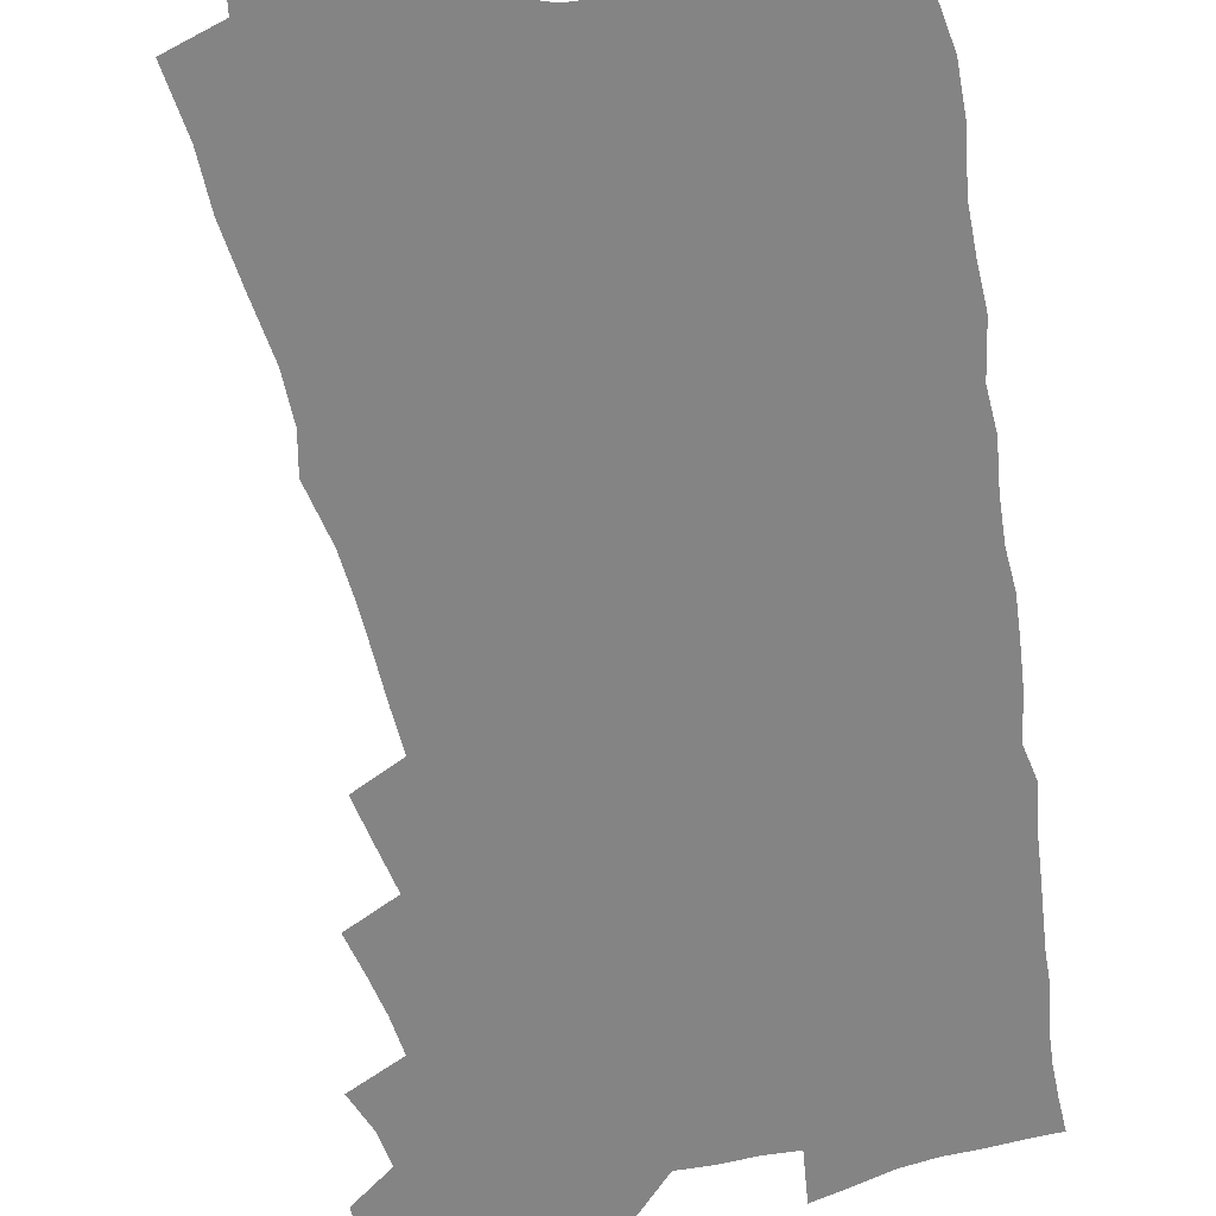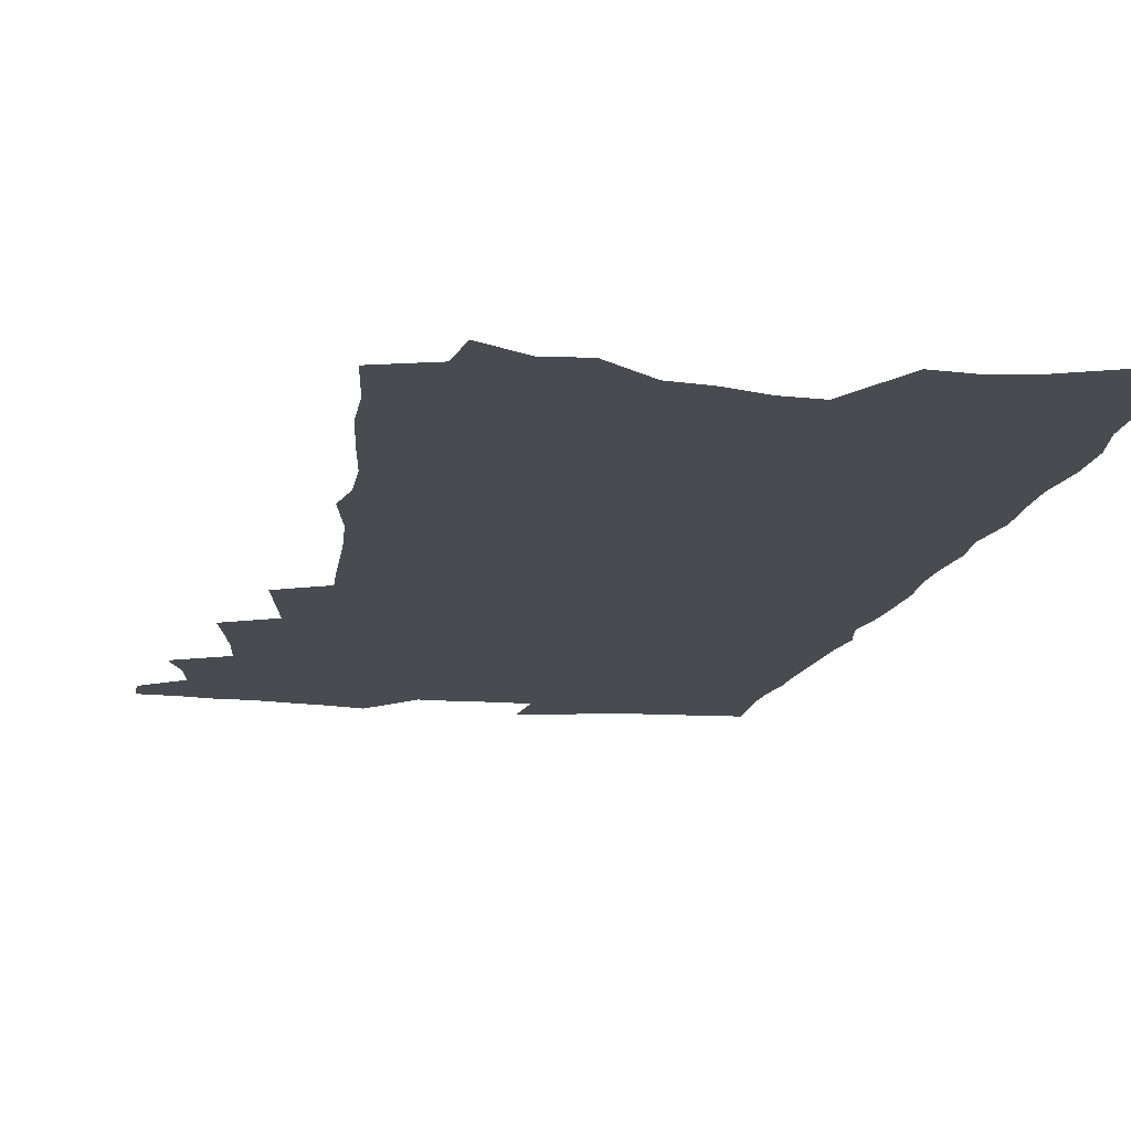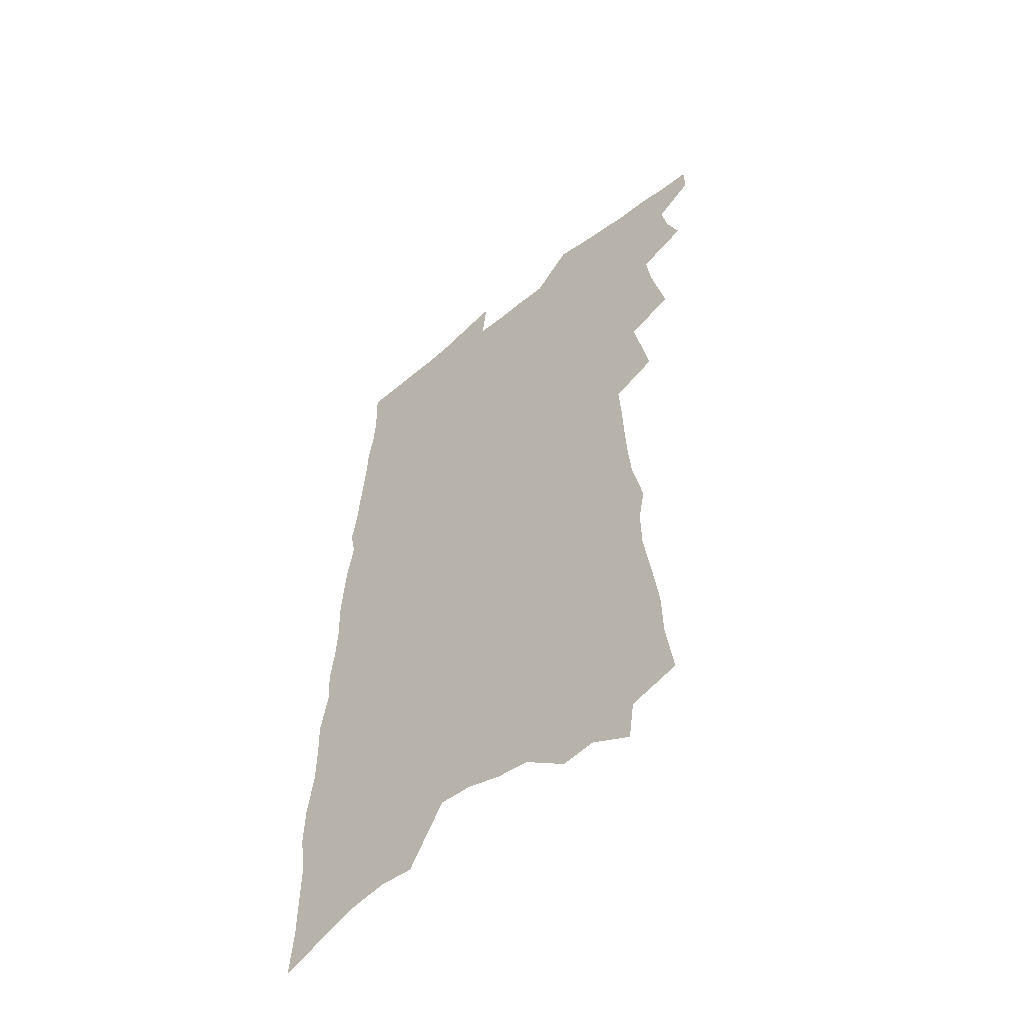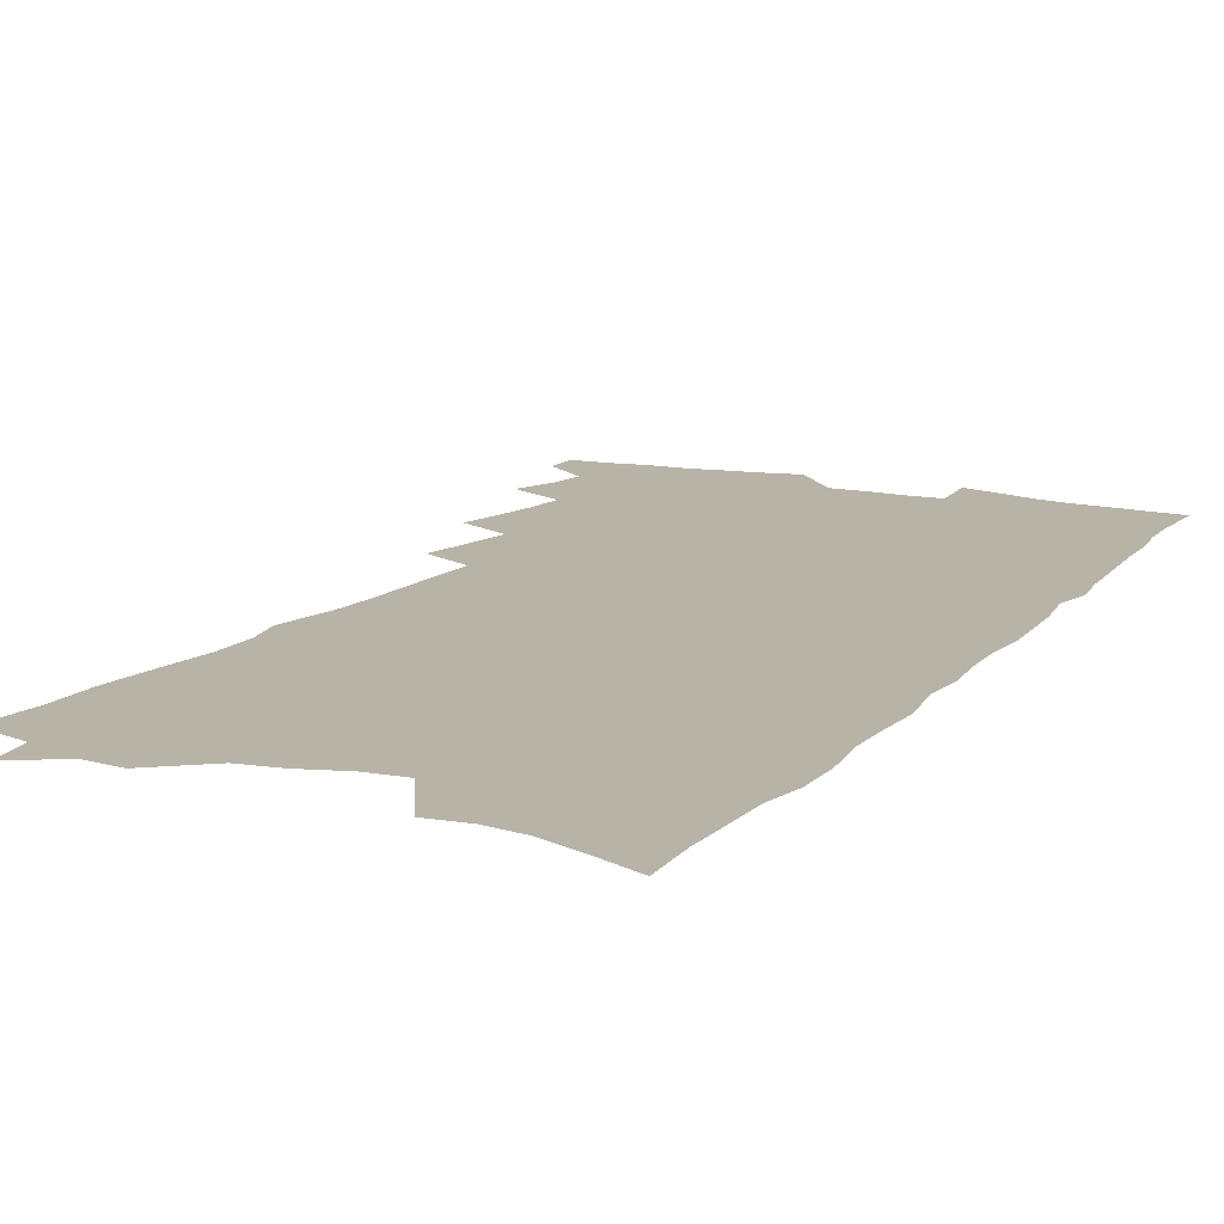
<metadata>
{"format":"obj","ext":"obj","renderer":"f3d","projection":"perspective","resolution":1024,"background":"white","views":[{"elev":-61.4,"azim":11.4,"up":"+Z"},{"elev":-14.6,"azim":-9.8,"up":"+Z"},{"elev":-55.5,"azim":-139.6,"up":"+Y"},{"elev":12.8,"azim":26.9,"up":"+Z"}]}
</metadata>
<code>
v 481.9 538.2 0
v 482.1 550.9 0
v 490 498.3 0
v 495.6 512.8 0
v 497.8 526.3 0
v 497.8 538.8 0
v 495.9 551.8 0
v 502 444.3 0
v 505.5 459.7 0
v 508.5 474.6 0
v 510.2 488.5 0
v 513.4 502.5 0
v 512.5 514.7 0
v 511.9 527.2 0
v 510.9 539.8 0
v 508.5 554 0
v 514.5 400.8 0
v 517.8 418 0
v 521.1 434.9 0
v 522.9 449.6 0
v 523.6 463.2 0
v 521.8 475.5 0
v 525.7 490.4 0
v 526.9 503.5 0
v 526.3 515.5 0
v 525.2 528.1 0
v 523.7 541.3 0
v 522.2 554.4 0
v 517.6 186.9 0
v 520.8 210.6 0
v 521.2 230 0
v 523.9 251.6 0
v 526.9 273 0
v 527.2 290.5 0
v 524.4 304.8 0
v 528.9 326.4 0
v 530.4 344 0
v 531.2 360.4 0
v 531.8 376.2 0
v 532.7 391.9 0
v 533.3 407.1 0
v 534.8 422.5 0
v 535.6 436.8 0
v 537.6 451.6 0
v 539.2 465.8 0
v 539.2 478.6 0
v 538.7 491.2 0
v 538.9 503.7 0
v 538.9 516.2 0
v 538.5 528.8 0
v 536.6 542.7 0
v 534.8 556.6 0
v 539.9 164.5 0
v 537.6 180.7 0
v 537.4 199.8 0
v 542.3 226.1 0
v 543.8 246.5 0
v 545.1 265.9 0
v 544.4 282.1 0
v 545.3 300 0
v 544.5 315.7 0
v 547.7 335.8 0
v 546.9 350.4 0
v 547.9 366.5 0
v 548.6 382 0
v 548.2 396 0
v 548.9 410.9 0
v 551.2 426.8 0
v 551.5 440.2 0
v 551.3 453.1 0
v 552 466.4 0
v 552.9 479.6 0
v 553.2 492.1 0
v 553.3 504.4 0
v 553.1 516.7 0
v 551.5 529.9 0
v 549.5 544.1 0
v 547.4 558.5 0
v 556.7 173.9 0
v 558.1 195.2 0
v 559.7 217.7 0
v 559.7 236.2 0
v 561.6 256.9 0
v 561.7 274.2 0
v 561.3 290.3 0
v 561 306.4 0
v 560.8 322.4 0
v 562.7 341.1 0
v 562.7 356 0
v 563.2 371.3 0
v 562.4 384.8 0
v 562.5 399 0
v 562.8 413.1 0
v 564.5 428.3 0
v 564.9 441.7 0
v 564.8 454.4 0
v 565.8 467.8 0
v 566.2 480.5 0
v 566.5 492.8 0
v 566.9 504.8 0
v 566.8 516.6 0
v 565.2 529.6 0
v 562.8 544.7 0
v 560 561.4 0
v 570.3 172.2 0
v 575 206.3 0
v 575.8 226.6 0
v 575.4 243.5 0
v 575.8 261.6 0
v 575.4 277.7 0
v 575.3 294.3 0
v 574.8 309.8 0
v 575.5 327.4 0
v 575.9 343.5 0
v 576.5 359.3 0
v 576.7 374 0
v 576.8 388.2 0
v 577.2 402.7 0
v 577.5 416.6 0
v 577.2 429.3 0
v 577.5 442.5 0
v 577.6 455.3 0
v 578.8 468.9 0
v 578.4 480.8 0
v 579.1 493.3 0
v 579.3 505.2 0
v 578.8 517.1 0
v 577.9 529.8 0
v 576.5 543.8 0
v 587.8 186.1 0
v 589.9 213.5 0
v 590.6 233.8 0
v 589.6 248.2 0
v 589.4 265.1 0
v 589.2 281.7 0
v 588.5 296.7 0
v 588.5 313.1 0
v 588.6 329.4 0
v 588.7 344.9 0
v 589.3 361.6 0
v 589.4 374.8 0
v 589.9 390.4 0
v 590 404.2 0
v 590.1 417.6 0
v 590.7 431.5 0
v 590 443.4 0
v 590.8 457.1 0
v 591 469.5 0
v 591 481.5 0
v 591.1 493.6 0
v 591.2 505.4 0
v 591 517.6 0
v 590.3 530.5 0
v 589.4 544.1 0
v 602.1 188.2 0
v 603.3 215.7 0
v 603.3 233.7 0
v 602.6 248.9 0
v 602.5 266.8 0
v 602.3 284 0
v 602.1 299.9 0
v 602 316.3 0
v 602 332.4 0
v 601.7 346.8 0
v 601.7 360.2 0
v 601.9 376.1 0
v 602.3 390.9 0
v 602.4 405.2 0
v 602.5 418.1 0
v 602.7 432.4 0
v 602.5 444.4 0
v 603.1 457.9 0
v 603.1 469.8 0
v 603 481.7 0
v 602.9 493.4 0
v 603.4 505.5 0
v 603.3 517.7 0
v 603.2 530 0
v 602.6 543.4 0
v 616.5 192.9 0
v 616.5 215.2 0
v 616.3 235.4 0
v 615.9 251.6 0
v 615.5 267.8 0
v 615.3 285.6 0
v 614.9 300.4 0
v 614.7 316.6 0
v 614.6 332.2 0
v 614.4 347.6 0
v 614.2 361.8 0
v 614.3 377.1 0
v 614.8 389.8 0
v 614.7 404.5 0
v 614.7 417.8 0
v 614.7 432.2 0
v 614.7 445.2 0
v 614.9 457.9 0
v 615 470 0
v 615.3 482 0
v 615.7 493.9 0
v 615.4 505.8 0
v 615.5 517.6 0
v 615.6 529.6 0
v 615.1 543.9 0
v 613.1 563.3 0
v 630.4 193.9 0
v 629.9 216.2 0
v 629.4 234.5 0
v 628.9 252.6 0
v 628.5 268.2 0
v 628.1 285.9 0
v 627.7 301.2 0
v 627.4 317.5 0
v 627.2 332.4 0
v 627 348.4 0
v 626.7 363.1 0
v 627.1 375.2 0
v 627 391.7 0
v 626.8 405.4 0
v 627 417.9 0
v 626.8 431.9 0
v 626.8 444.9 0
v 626.6 457.9 0
v 626.9 469.6 0
v 627.6 481.2 0
v 627.4 494.2 0
v 627.5 505.7 0
v 627.8 517.3 0
v 627.8 529.7 0
v 628.1 542.2 0
v 626.7 559.8 0
v 645.6 167.7 0
v 644.3 193.7 0
v 643.6 213.9 0
v 642.8 233 0
v 642.4 250.1 0
v 641.4 269.3 0
v 640.8 285.7 0
v 640.5 301 0
v 640.9 314.8 0
v 639.5 334.2 0
v 639.7 347.3 0
v 639.1 362.9 0
v 639.3 376.5 0
v 639.3 390.4 0
v 639 404.3 0
v 639.7 416.5 0
v 638.9 431.8 0
v 639.1 444.1 0
v 638.9 456.8 0
v 639.1 469 0
v 639.4 481.2 0
v 639.4 493.7 0
v 639.8 505.5 0
v 639.8 517.3 0
v 640.1 529.5 0
v 640.4 541.9 0
v 640.7 555.9 0
v 659.7 169.1 0
v 658.8 189.9 0
v 657.6 211 0
v 656.4 230.9 0
v 656.1 248 0
v 654.9 266.7 0
v 654.6 282.7 0
v 653.3 300.2 0
v 653.9 314 0
v 652.7 331.3 0
v 652.3 346.5 0
v 652 361.1 0
v 652.4 374.4 0
v 651.9 389.2 0
v 653 401.7 0
v 651.8 417.2 0
v 651.4 430.5 0
v 651.5 443.1 0
v 651.5 455.7 0
v 651.2 468.4 0
v 651.6 480.3 0
v 650.7 494.2 0
v 651.6 505.3 0
v 652 517.1 0
v 652.3 529.1 0
v 652.8 541.7 0
v 653.5 554.1 0
v 674.2 166.6 0
v 673.6 186.2 0
v 672.9 205.4 0
v 671.9 224.9 0
v 670.6 244 0
v 670.9 260 0
v 669.2 278.6 0
v 668.5 295.2 0
v 667.9 311.1 0
v 666.6 327.8 0
v 668.2 340.9 0
v 665.9 358.2 0
v 665.1 373.2 0
v 665.4 386.7 0
v 666.1 400 0
v 665.2 414.7 0
v 665.6 427.7 0
v 664.6 441.5 0
v 663.9 454.8 0
v 664 467.4 0
v 663.9 480 0
v 663.1 492.8 0
v 664.6 504.4 0
v 664 517.1 0
v 664.1 528.5 0
v 665.2 541 0
v 665.9 553.7 0
v 690.4 160.2 0
v 690.3 178.6 0
v 688.2 200.5 0
v 687.3 219.5 0
v 687.5 236.5 0
v 686.2 255 0
v 685.6 272 0
v 685.4 288.3 0
v 683.5 306 0
v 681.5 323.4 0
v 682 338 0
v 681.8 352.9 0
v 680.3 368.6 0
v 682.2 381.7 0
v 679.9 397.7 0
v 680.3 411.2 0
v 679.4 425.5 0
v 677.8 439.9 0
v 677 453.2 0
v 677.7 465.6 0
v 677.7 478.3 0
v 678.3 490.8 0
v 676.8 504.2 0
v 677.1 516.3 0
v 677.3 528.4 0
v 677.3 540.4 0
v 678.2 552.7 0
v 707.6 152.5 0
v 706 173.6 0
v 706 191.8 0
v 705.9 209.8 0
v 708.3 224.8 0
v 708 242.4 0
v 705.3 262 0
v 705.2 278.5 0
v 705.7 294.3 0
v 702.4 313.1 0
v 703.2 328.1 0
v 701.3 344.8 0
v 700.5 360.4 0
v 701.4 374.5 0
v 700.4 389.8 0
v 699.1 404.9 0
v 696.4 420.8 0
v 698.9 433.6 0
v 696.7 448.1 0
v 695.7 461.8 0
v 694.5 475.3 0
v 693.3 488.7 0
v 692.9 501.6 0
v 690.7 515.5 0
v 689.9 528.1 0
v 690 540.2 0
v 690.4 552.2 0
v 706 586 0
f 5 6 1
f 1 6 2
f 6 7 2
f 11 12 3
f 3 12 4
f 12 13 4
f 4 13 5
f 13 14 5
f 5 14 6
f 14 15 6
f 6 15 7
f 15 16 7
f 19 20 8
f 8 20 9
f 20 21 9
f 9 21 10
f 21 22 10
f 10 22 11
f 22 23 11
f 11 23 12
f 23 24 12
f 12 24 13
f 24 25 13
f 13 25 14
f 25 26 14
f 14 26 15
f 26 27 15
f 15 27 16
f 27 28 16
f 40 41 17
f 17 41 18
f 41 42 18
f 18 42 19
f 42 43 19
f 19 43 20
f 43 44 20
f 20 44 21
f 44 45 21
f 21 45 22
f 45 46 22
f 22 46 23
f 46 47 23
f 23 47 24
f 47 48 24
f 24 48 25
f 48 49 25
f 25 49 26
f 49 50 26
f 26 50 27
f 50 51 27
f 27 51 28
f 51 52 28
f 54 55 29
f 29 55 30
f 55 56 30
f 30 56 31
f 56 57 31
f 31 57 32
f 57 58 32
f 32 58 33
f 58 59 33
f 33 59 34
f 59 60 34
f 34 60 35
f 60 61 35
f 35 61 36
f 61 62 36
f 36 62 37
f 62 63 37
f 37 63 38
f 63 64 38
f 38 64 39
f 64 65 39
f 39 65 40
f 65 66 40
f 40 66 41
f 66 67 41
f 41 67 42
f 67 68 42
f 42 68 43
f 68 69 43
f 43 69 44
f 69 70 44
f 44 70 45
f 70 71 45
f 45 71 46
f 71 72 46
f 46 72 47
f 72 73 47
f 47 73 48
f 73 74 48
f 48 74 49
f 74 75 49
f 49 75 50
f 75 76 50
f 50 76 51
f 76 77 51
f 51 77 52
f 77 78 52
f 53 79 54
f 79 80 54
f 54 80 55
f 80 81 55
f 55 81 56
f 81 82 56
f 56 82 57
f 82 83 57
f 57 83 58
f 83 84 58
f 58 84 59
f 84 85 59
f 59 85 60
f 85 86 60
f 60 86 61
f 86 87 61
f 61 87 62
f 87 88 62
f 62 88 63
f 88 89 63
f 63 89 64
f 89 90 64
f 64 90 65
f 90 91 65
f 65 91 66
f 91 92 66
f 66 92 67
f 92 93 67
f 67 93 68
f 93 94 68
f 68 94 69
f 94 95 69
f 69 95 70
f 95 96 70
f 70 96 71
f 96 97 71
f 71 97 72
f 97 98 72
f 72 98 73
f 98 99 73
f 73 99 74
f 99 100 74
f 74 100 75
f 100 101 75
f 75 101 76
f 101 102 76
f 76 102 77
f 102 103 77
f 77 103 78
f 103 104 78
f 79 105 80
f 105 106 80
f 80 106 81
f 106 107 81
f 81 107 82
f 107 108 82
f 82 108 83
f 108 109 83
f 83 109 84
f 109 110 84
f 84 110 85
f 110 111 85
f 85 111 86
f 111 112 86
f 86 112 87
f 112 113 87
f 87 113 88
f 113 114 88
f 88 114 89
f 114 115 89
f 89 115 90
f 115 116 90
f 90 116 91
f 116 117 91
f 91 117 92
f 117 118 92
f 92 118 93
f 118 119 93
f 93 119 94
f 119 120 94
f 94 120 95
f 120 121 95
f 95 121 96
f 121 122 96
f 96 122 97
f 122 123 97
f 97 123 98
f 123 124 98
f 98 124 99
f 124 125 99
f 99 125 100
f 125 126 100
f 100 126 101
f 126 127 101
f 101 127 102
f 127 128 102
f 102 128 103
f 128 129 103
f 103 129 104
f 105 130 106
f 130 131 106
f 106 131 107
f 131 132 107
f 107 132 108
f 132 133 108
f 108 133 109
f 133 134 109
f 109 134 110
f 134 135 110
f 110 135 111
f 135 136 111
f 111 136 112
f 136 137 112
f 112 137 113
f 137 138 113
f 113 138 114
f 138 139 114
f 114 139 115
f 139 140 115
f 115 140 116
f 140 141 116
f 116 141 117
f 141 142 117
f 117 142 118
f 142 143 118
f 118 143 119
f 143 144 119
f 119 144 120
f 144 145 120
f 120 145 121
f 145 146 121
f 121 146 122
f 146 147 122
f 122 147 123
f 147 148 123
f 123 148 124
f 148 149 124
f 124 149 125
f 149 150 125
f 125 150 126
f 150 151 126
f 126 151 127
f 151 152 127
f 127 152 128
f 152 153 128
f 128 153 129
f 153 154 129
f 130 155 131
f 155 156 131
f 131 156 132
f 156 157 132
f 132 157 133
f 157 158 133
f 133 158 134
f 158 159 134
f 134 159 135
f 159 160 135
f 135 160 136
f 160 161 136
f 136 161 137
f 161 162 137
f 137 162 138
f 162 163 138
f 138 163 139
f 163 164 139
f 139 164 140
f 164 165 140
f 140 165 141
f 165 166 141
f 141 166 142
f 166 167 142
f 142 167 143
f 167 168 143
f 143 168 144
f 168 169 144
f 144 169 145
f 169 170 145
f 145 170 146
f 170 171 146
f 146 171 147
f 171 172 147
f 147 172 148
f 172 173 148
f 148 173 149
f 173 174 149
f 149 174 150
f 174 175 150
f 150 175 151
f 175 176 151
f 151 176 152
f 176 177 152
f 152 177 153
f 177 178 153
f 153 178 154
f 178 179 154
f 155 180 156
f 180 181 156
f 156 181 157
f 181 182 157
f 157 182 158
f 182 183 158
f 158 183 159
f 183 184 159
f 159 184 160
f 184 185 160
f 160 185 161
f 185 186 161
f 161 186 162
f 186 187 162
f 162 187 163
f 187 188 163
f 163 188 164
f 188 189 164
f 164 189 165
f 189 190 165
f 165 190 166
f 190 191 166
f 166 191 167
f 191 192 167
f 167 192 168
f 192 193 168
f 168 193 169
f 193 194 169
f 169 194 170
f 194 195 170
f 170 195 171
f 195 196 171
f 171 196 172
f 196 197 172
f 172 197 173
f 197 198 173
f 173 198 174
f 198 199 174
f 174 199 175
f 199 200 175
f 175 200 176
f 200 201 176
f 176 201 177
f 201 202 177
f 177 202 178
f 202 203 178
f 178 203 179
f 203 204 179
f 180 206 181
f 206 207 181
f 181 207 182
f 207 208 182
f 182 208 183
f 208 209 183
f 183 209 184
f 209 210 184
f 184 210 185
f 210 211 185
f 185 211 186
f 211 212 186
f 186 212 187
f 212 213 187
f 187 213 188
f 213 214 188
f 188 214 189
f 214 215 189
f 189 215 190
f 215 216 190
f 190 216 191
f 216 217 191
f 191 217 192
f 217 218 192
f 192 218 193
f 218 219 193
f 193 219 194
f 219 220 194
f 194 220 195
f 220 221 195
f 195 221 196
f 221 222 196
f 196 222 197
f 222 223 197
f 197 223 198
f 223 224 198
f 198 224 199
f 224 225 199
f 199 225 200
f 225 226 200
f 200 226 201
f 226 227 201
f 201 227 202
f 227 228 202
f 202 228 203
f 228 229 203
f 203 229 204
f 229 230 204
f 204 230 205
f 230 231 205
f 232 233 206
f 206 233 207
f 233 234 207
f 207 234 208
f 234 235 208
f 208 235 209
f 235 236 209
f 209 236 210
f 236 237 210
f 210 237 211
f 237 238 211
f 211 238 212
f 238 239 212
f 212 239 213
f 239 240 213
f 213 240 214
f 240 241 214
f 214 241 215
f 241 242 215
f 215 242 216
f 242 243 216
f 216 243 217
f 243 244 217
f 217 244 218
f 244 245 218
f 218 245 219
f 245 246 219
f 219 246 220
f 246 247 220
f 220 247 221
f 247 248 221
f 221 248 222
f 248 249 222
f 222 249 223
f 249 250 223
f 223 250 224
f 250 251 224
f 224 251 225
f 251 252 225
f 225 252 226
f 252 253 226
f 226 253 227
f 253 254 227
f 227 254 228
f 254 255 228
f 228 255 229
f 255 256 229
f 229 256 230
f 256 257 230
f 230 257 231
f 257 258 231
f 232 259 233
f 259 260 233
f 233 260 234
f 260 261 234
f 234 261 235
f 261 262 235
f 235 262 236
f 262 263 236
f 236 263 237
f 263 264 237
f 237 264 238
f 264 265 238
f 238 265 239
f 265 266 239
f 239 266 240
f 266 267 240
f 240 267 241
f 267 268 241
f 241 268 242
f 268 269 242
f 242 269 243
f 269 270 243
f 243 270 244
f 270 271 244
f 244 271 245
f 271 272 245
f 245 272 246
f 272 273 246
f 246 273 247
f 273 274 247
f 247 274 248
f 274 275 248
f 248 275 249
f 275 276 249
f 249 276 250
f 276 277 250
f 250 277 251
f 277 278 251
f 251 278 252
f 278 279 252
f 252 279 253
f 279 280 253
f 253 280 254
f 280 281 254
f 254 281 255
f 281 282 255
f 255 282 256
f 282 283 256
f 256 283 257
f 283 284 257
f 257 284 258
f 284 285 258
f 259 286 260
f 286 287 260
f 260 287 261
f 287 288 261
f 261 288 262
f 288 289 262
f 262 289 263
f 289 290 263
f 263 290 264
f 290 291 264
f 264 291 265
f 291 292 265
f 265 292 266
f 292 293 266
f 266 293 267
f 293 294 267
f 267 294 268
f 294 295 268
f 268 295 269
f 295 296 269
f 269 296 270
f 296 297 270
f 270 297 271
f 297 298 271
f 271 298 272
f 298 299 272
f 272 299 273
f 299 300 273
f 273 300 274
f 300 301 274
f 274 301 275
f 301 302 275
f 275 302 276
f 302 303 276
f 276 303 277
f 303 304 277
f 277 304 278
f 304 305 278
f 278 305 279
f 305 306 279
f 279 306 280
f 306 307 280
f 280 307 281
f 307 308 281
f 281 308 282
f 308 309 282
f 282 309 283
f 309 310 283
f 283 310 284
f 310 311 284
f 284 311 285
f 311 312 285
f 286 313 287
f 313 314 287
f 287 314 288
f 314 315 288
f 288 315 289
f 315 316 289
f 289 316 290
f 316 317 290
f 290 317 291
f 317 318 291
f 291 318 292
f 318 319 292
f 292 319 293
f 319 320 293
f 293 320 294
f 320 321 294
f 294 321 295
f 321 322 295
f 295 322 296
f 322 323 296
f 296 323 297
f 323 324 297
f 297 324 298
f 324 325 298
f 298 325 299
f 325 326 299
f 299 326 300
f 326 327 300
f 300 327 301
f 327 328 301
f 301 328 302
f 328 329 302
f 302 329 303
f 329 330 303
f 303 330 304
f 330 331 304
f 304 331 305
f 331 332 305
f 305 332 306
f 332 333 306
f 306 333 307
f 333 334 307
f 307 334 308
f 334 335 308
f 308 335 309
f 335 336 309
f 309 336 310
f 336 337 310
f 310 337 311
f 337 338 311
f 311 338 312
f 338 339 312
f 313 340 314
f 340 341 314
f 314 341 315
f 341 342 315
f 315 342 316
f 342 343 316
f 316 343 317
f 343 344 317
f 317 344 318
f 344 345 318
f 318 345 319
f 345 346 319
f 319 346 320
f 346 347 320
f 320 347 321
f 347 348 321
f 321 348 322
f 348 349 322
f 322 349 323
f 349 350 323
f 323 350 324
f 350 351 324
f 324 351 325
f 351 352 325
f 325 352 326
f 352 353 326
f 326 353 327
f 353 354 327
f 327 354 328
f 354 355 328
f 328 355 329
f 355 356 329
f 329 356 330
f 356 357 330
f 330 357 331
f 357 358 331
f 331 358 332
f 358 359 332
f 332 359 333
f 359 360 333
f 333 360 334
f 360 361 334
f 334 361 335
f 361 362 335
f 335 362 336
f 362 363 336
f 336 363 337
f 363 364 337
f 337 364 338
f 364 365 338
f 338 365 339
f 365 366 339

</code>
